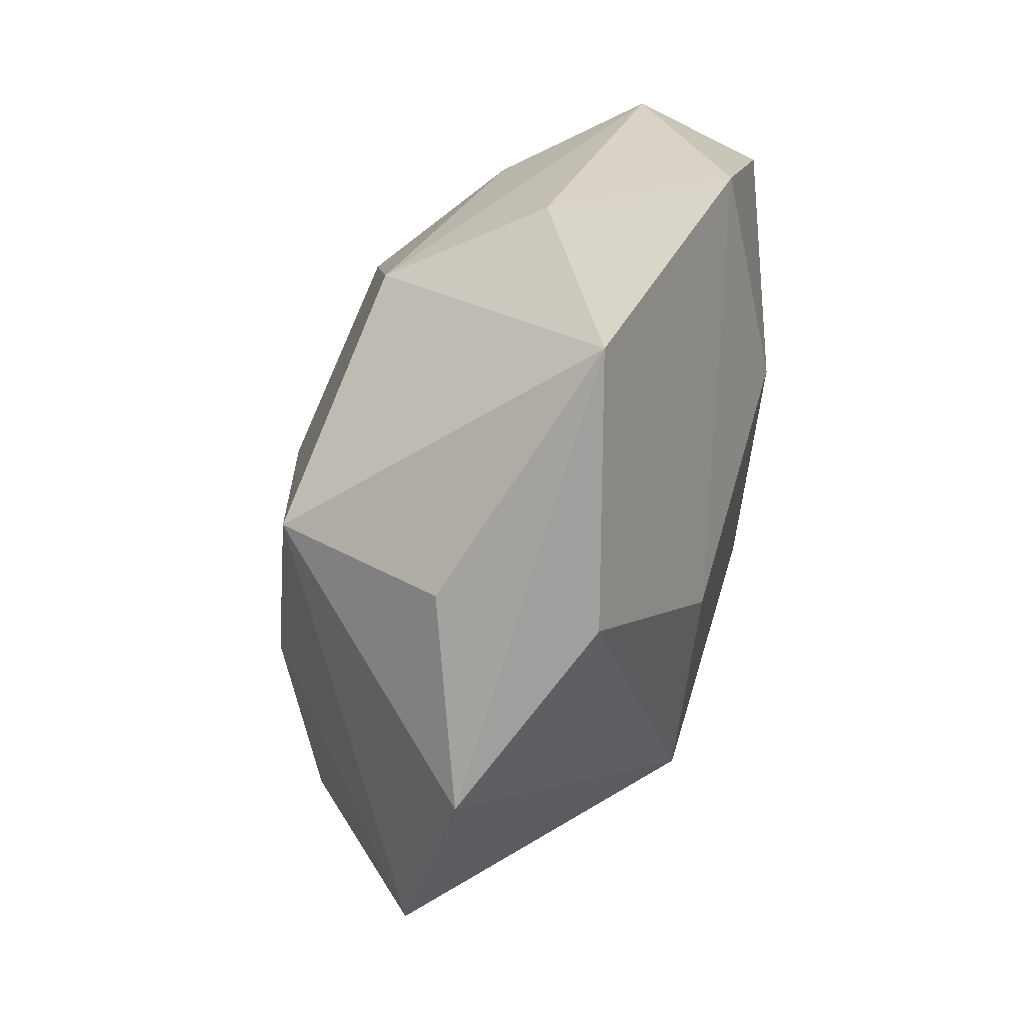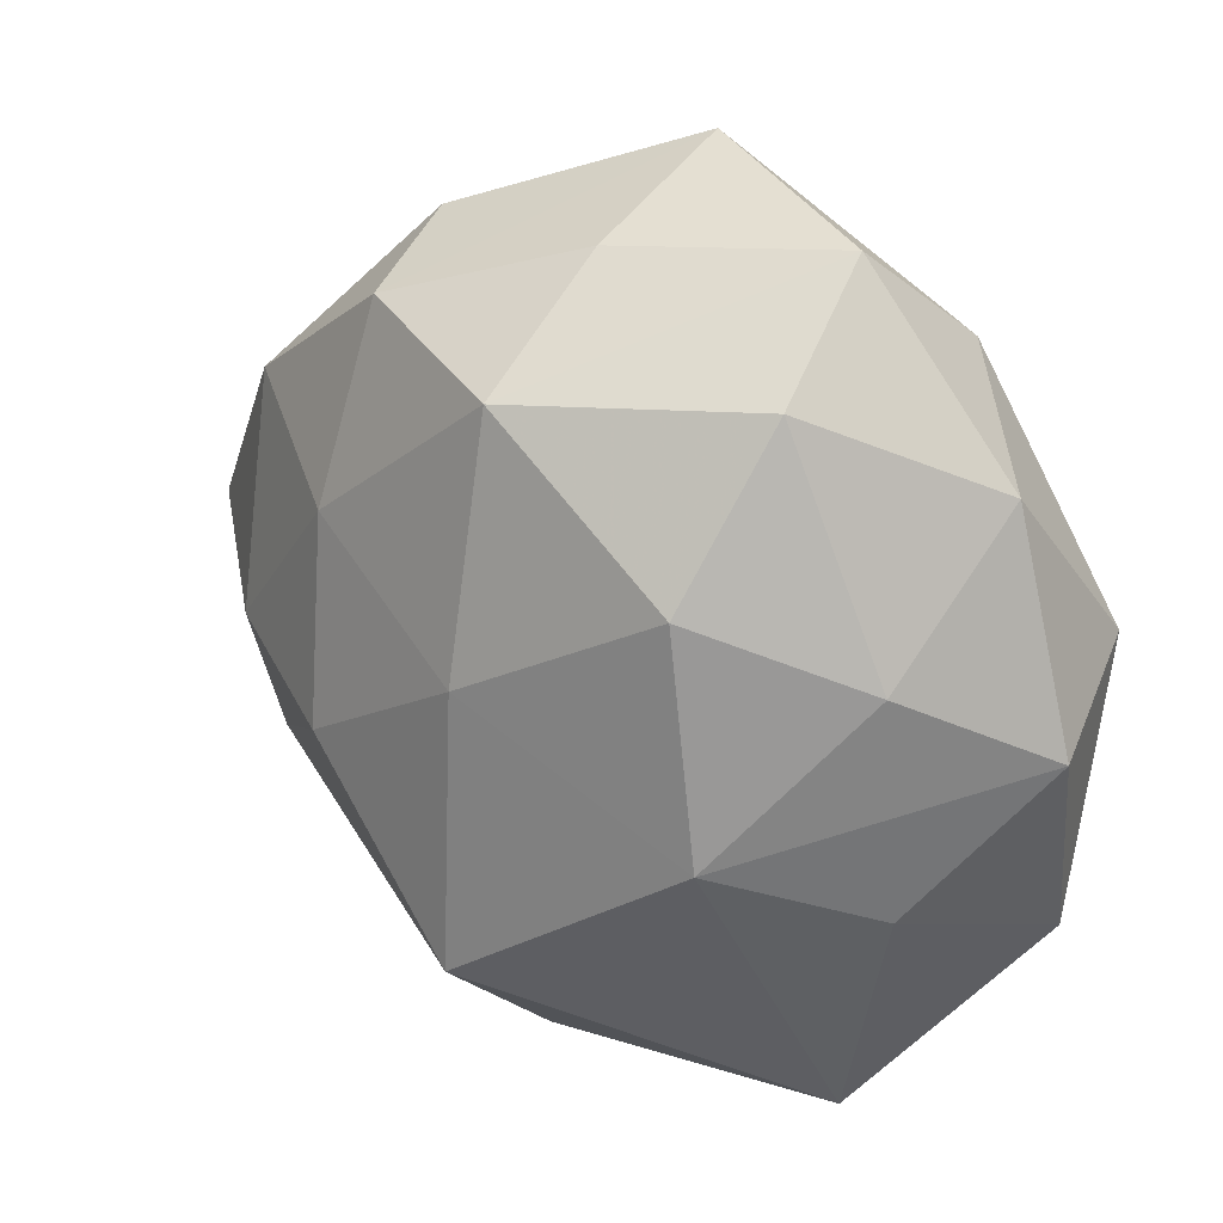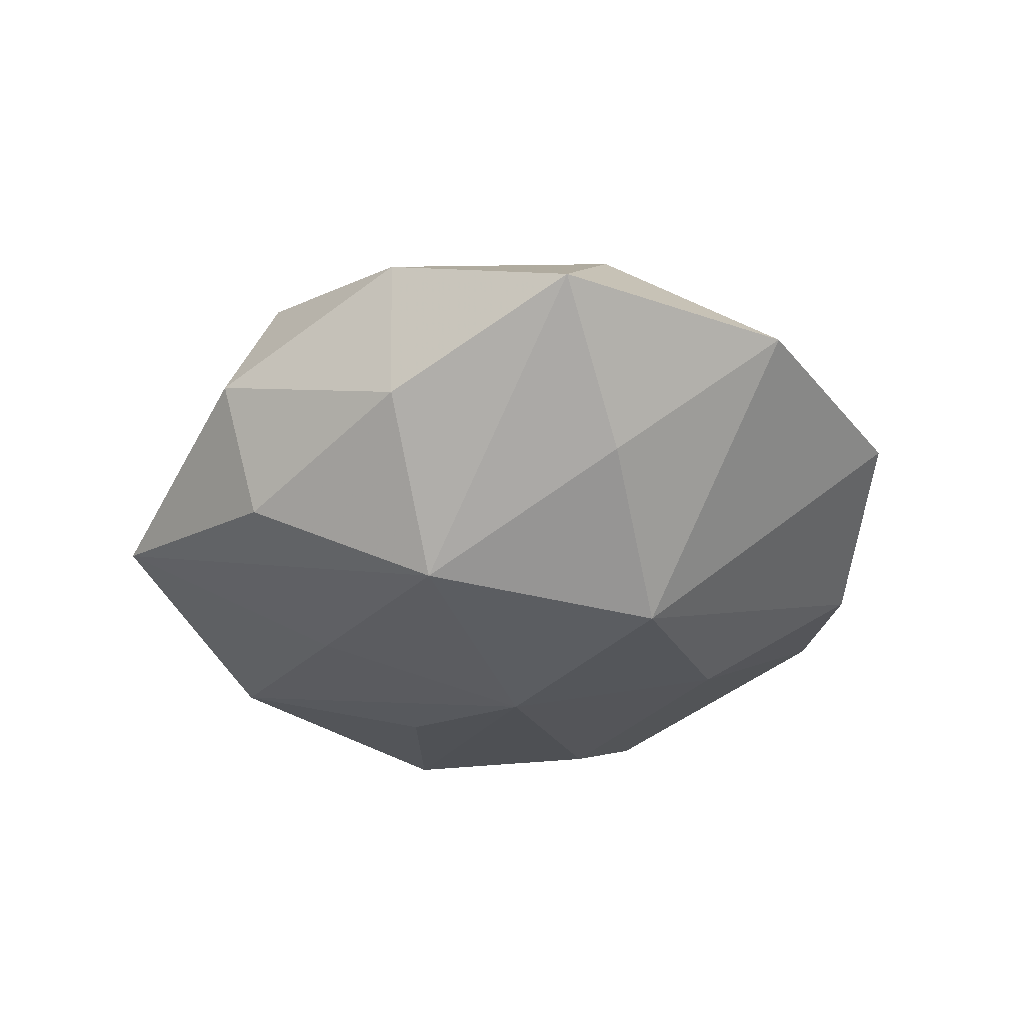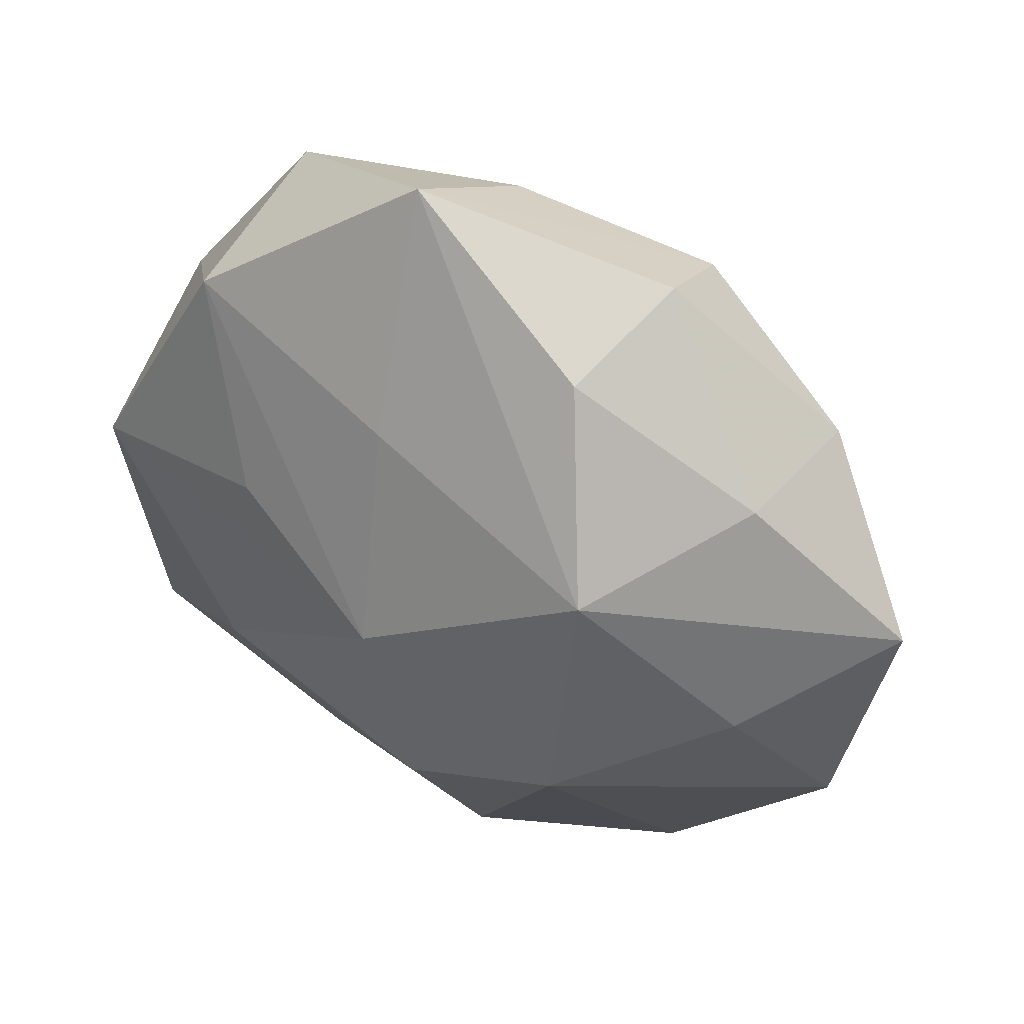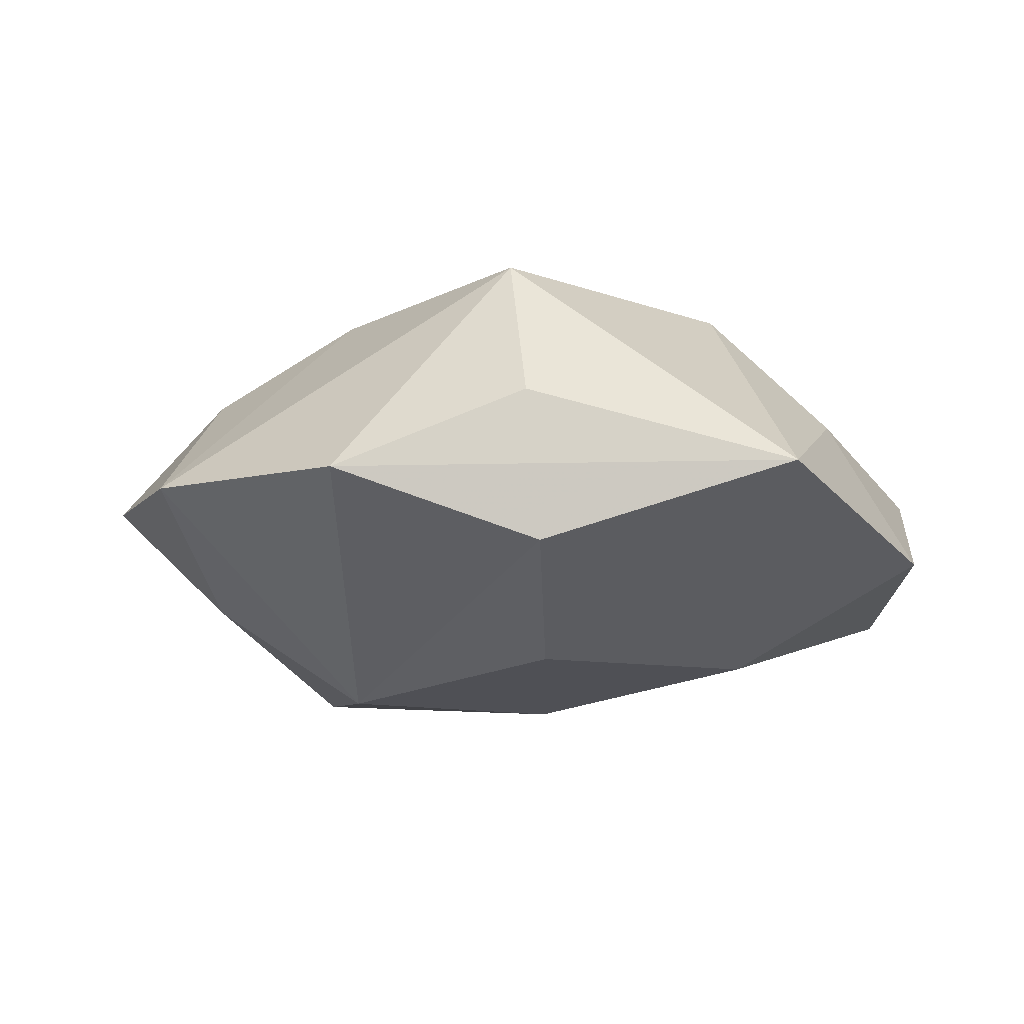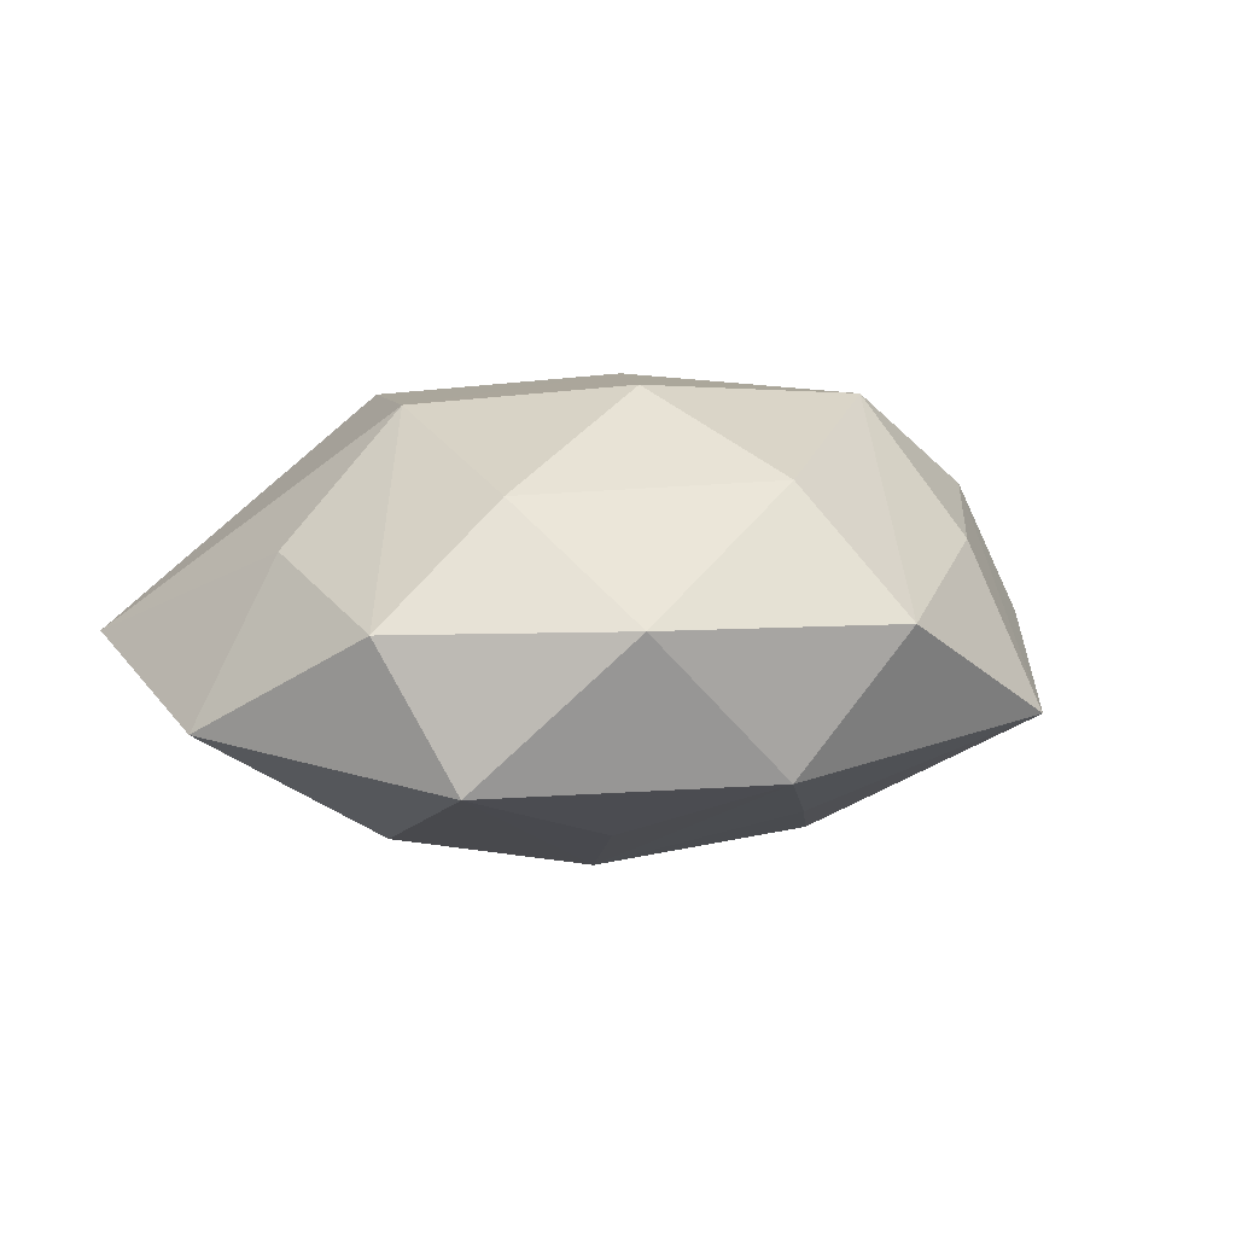
<metadata>
{"format":"obj","ext":"obj","renderer":"f3d","projection":"perspective","resolution":1024,"background":"white","views":[{"elev":-79.2,"azim":72.4,"up":"+Y"},{"elev":20.3,"azim":33.5,"up":"+Y"},{"elev":-32.6,"azim":-101.1,"up":"+Z"},{"elev":40.3,"azim":-149.4,"up":"+Y"},{"elev":-8.6,"azim":-5.6,"up":"+Z"},{"elev":2.6,"azim":111.3,"up":"+Z"}]}
</metadata>
<code>
v -0.02469 0.04495 0.001084
v 0.02431 -0.01502 0.02557
v -0.02811 0.01692 -0.02741
v -0.04498 -0.003647 0.014
v -0.0004326 0.03201 0.02712
v -0.05941 0.005047 -0.000397
v -0.02054 0.03957 -0.01567
v -0.02665 -0.01062 0.02457
v -0.04185 0.02442 -0.00887
v -0.0009955 -0.0281 -0.02369
v -0.02647 0.01463 0.02239
v -0.04415 0.02526 0.009668
v 0.02377 0.01049 -0.02271
v 0.004831 0.0549 -0.00912
v -0.006161 -0.03345 0.02811
v -0.02524 -0.01354 -0.02882
v -0.003929 -0.04831 -0.01056
v 0.02875 0.0332 0.0169
v 0.03388 0.03484 -0.01494
v 0.001898 -0.0004975 -0.02937
v 0.04041 0.004775 0.01516
v 0.03896 -0.02311 0.009079
v 0.02781 -0.05304 -0.0007142
v 0.04922 -0.02855 -0.01055
v 0.05421 -0.004266 0.0008813
v -0.05221 -0.02466 -0.001058
v -0.04434 -0.004573 -0.01553
v 0.02878 0.04669 0.001841
v -0.005664 -0.04826 0.008588
v -0.02233 0.03833 0.01676
v 0.02226 0.01316 0.02755
v -0.03004 -0.0459 -0.001304
v 0.003514 0.02656 -0.0215
v 0.05166 0.004835 -0.016
v 0.002252 0.0455 0.01035
v 0.02732 -0.01545 -0.02385
v -0.003377 0.0009765 0.03011
v 0.04756 0.0236 0.001503
f 23 17 10
f 23 10 24
f 23 15 29
f 37 15 2
f 2 15 23
f 12 6 4
f 4 6 26
f 1 12 30
f 30 14 1
f 16 3 20
f 20 10 16
f 16 10 17
f 36 10 20
f 36 24 10
f 20 34 36
f 34 24 36
f 13 34 20
f 1 14 7
f 7 14 3
f 38 34 19
f 34 13 19
f 19 13 20
f 38 19 28
f 28 19 14
f 32 15 26
f 32 29 15
f 26 16 32
f 32 16 17
f 32 17 23
f 23 29 32
f 38 28 18
f 18 28 5
f 31 5 37
f 37 2 31
f 31 18 5
f 25 34 38
f 25 24 34
f 37 5 11
f 12 4 11
f 11 30 12
f 5 30 11
f 27 6 3
f 3 16 27
f 26 6 27
f 27 16 26
f 3 6 9
f 9 7 3
f 1 7 9
f 9 12 1
f 9 6 12
f 3 14 33
f 14 19 33
f 20 3 33
f 33 19 20
f 5 28 35
f 35 28 14
f 35 30 5
f 14 30 35
f 38 18 21
f 18 31 21
f 21 25 38
f 21 31 2
f 2 25 21
f 22 2 23
f 22 25 2
f 23 24 22
f 24 25 22
f 8 11 4
f 26 15 8
f 8 4 26
f 8 15 37
f 37 11 8

</code>
